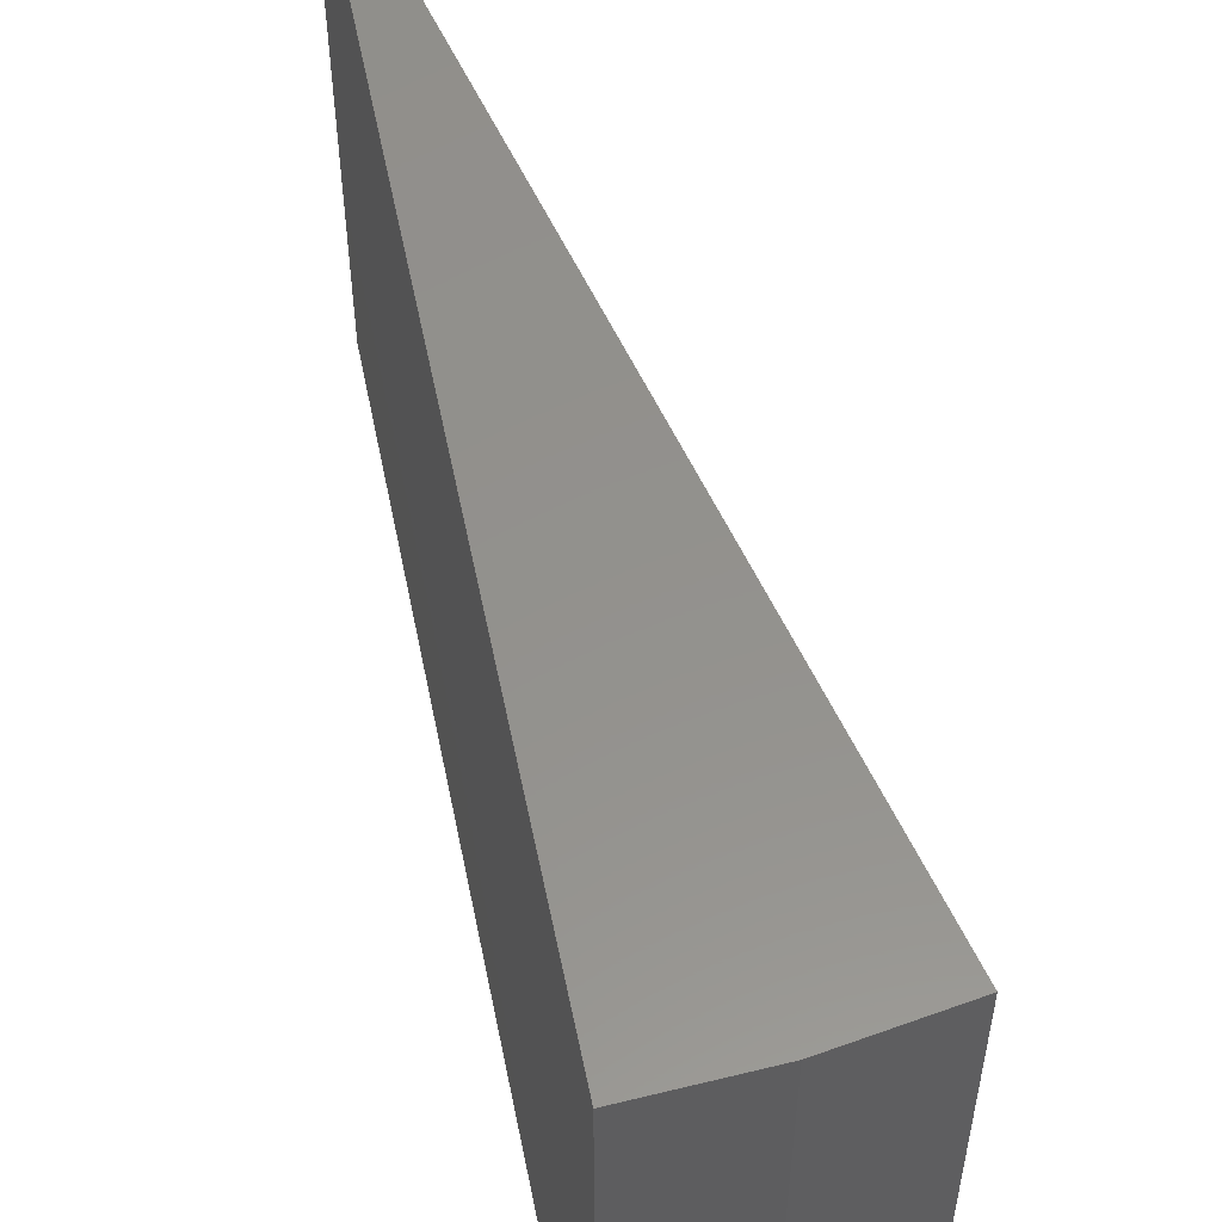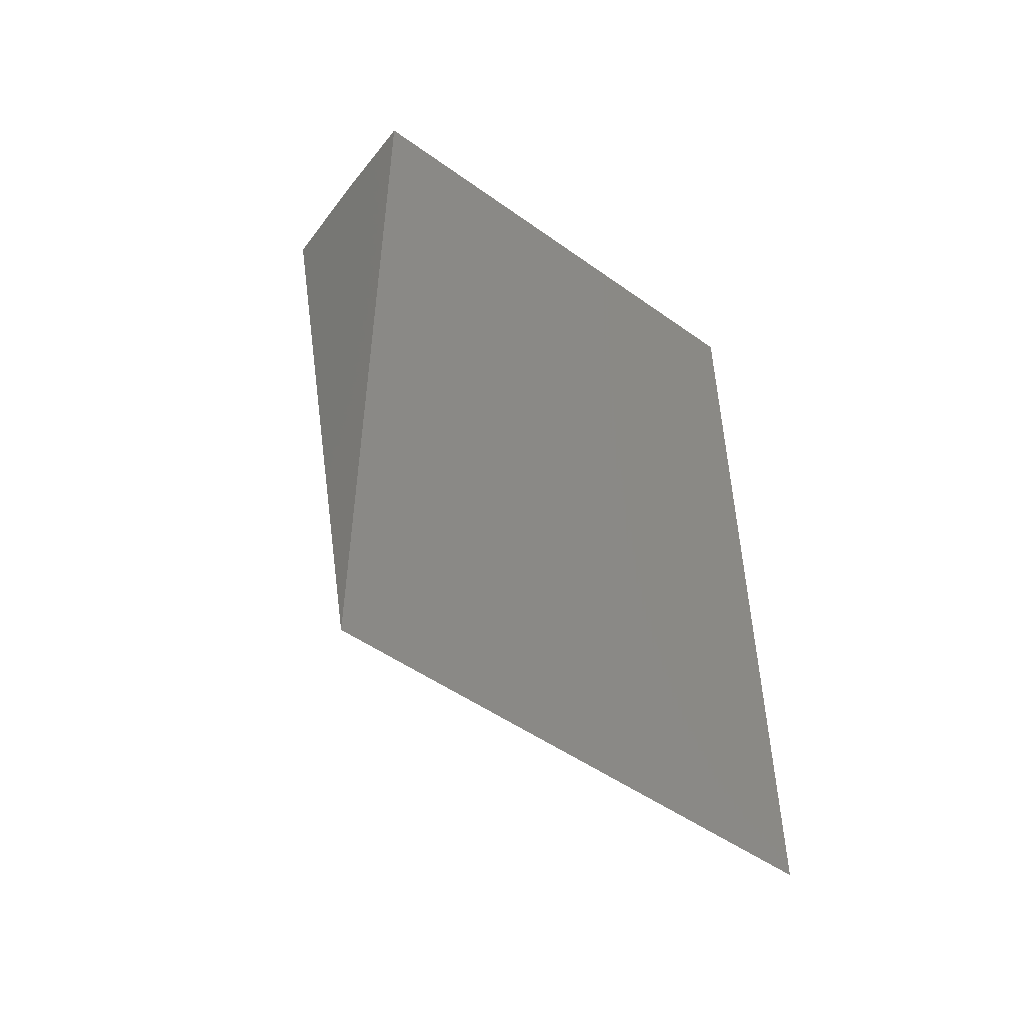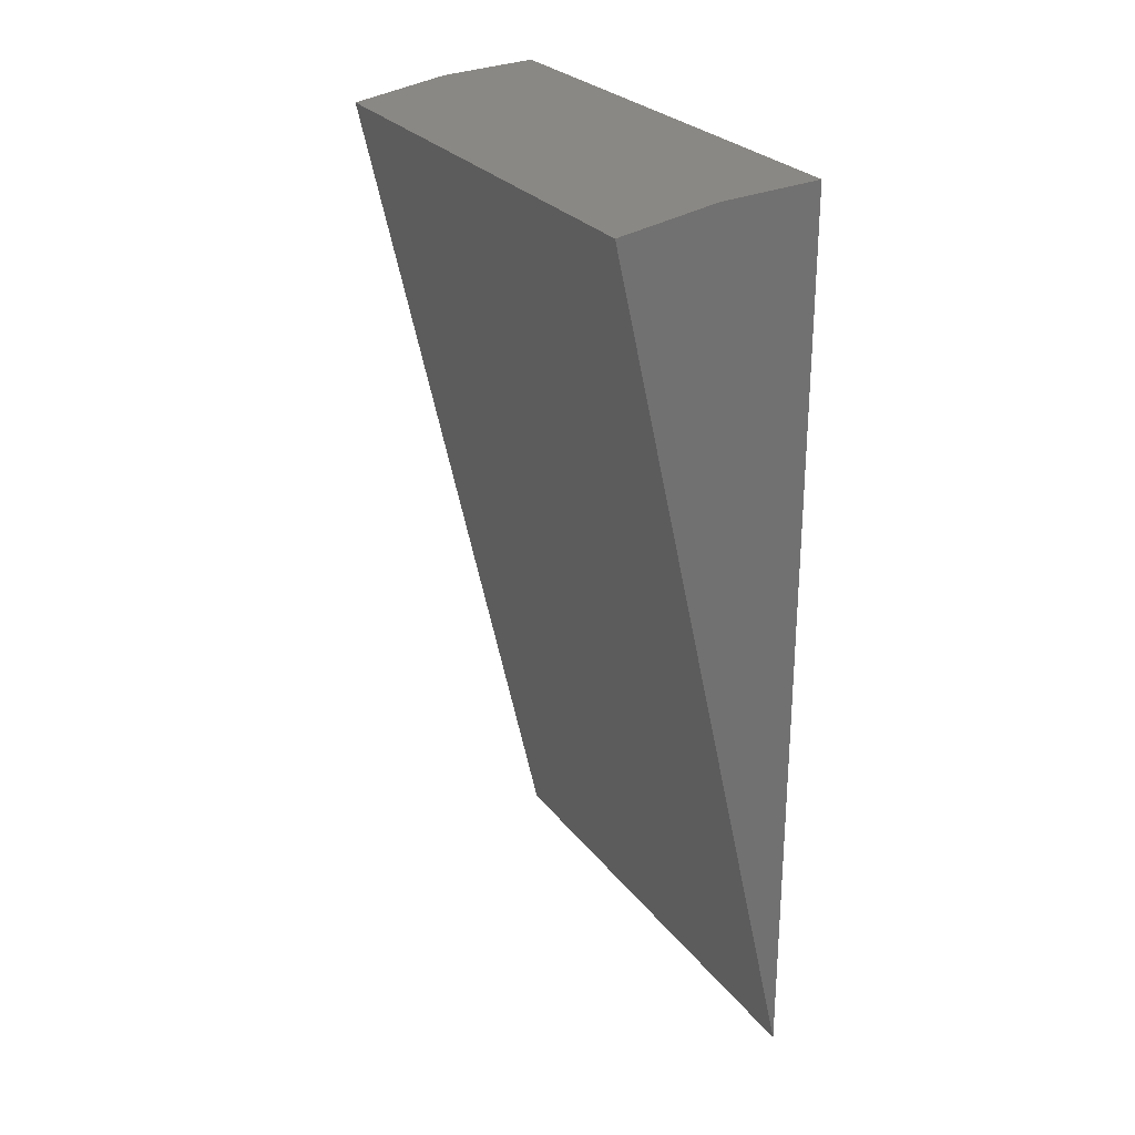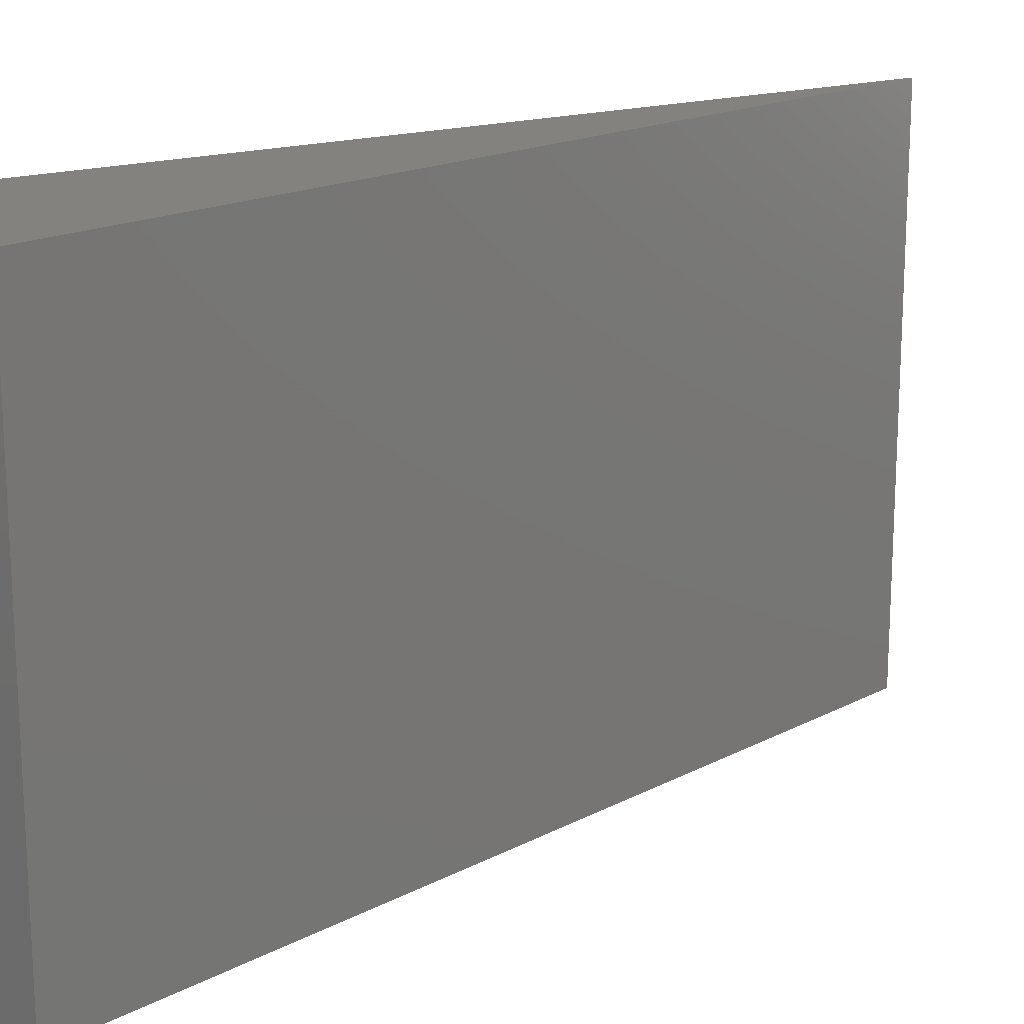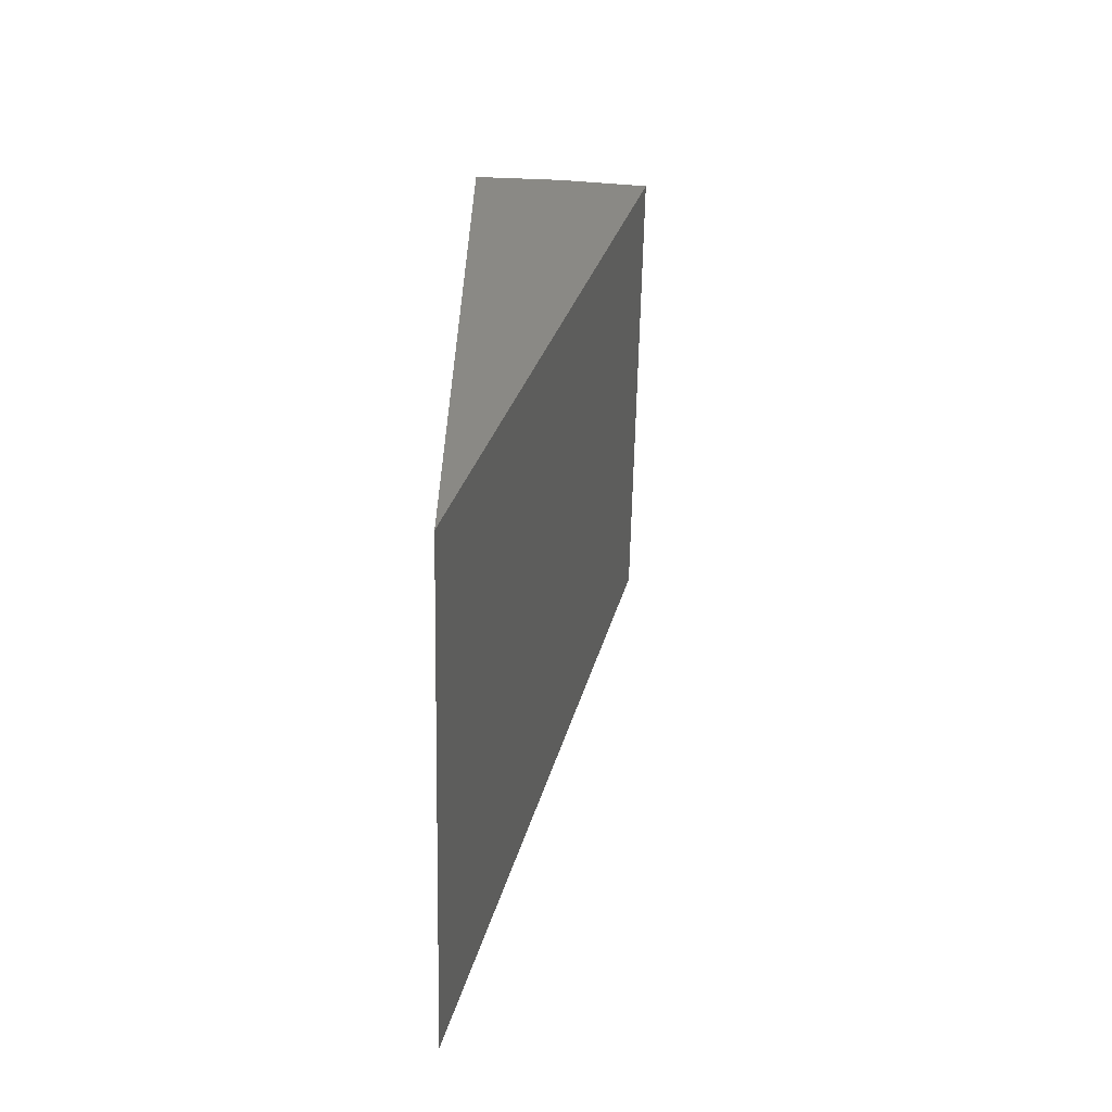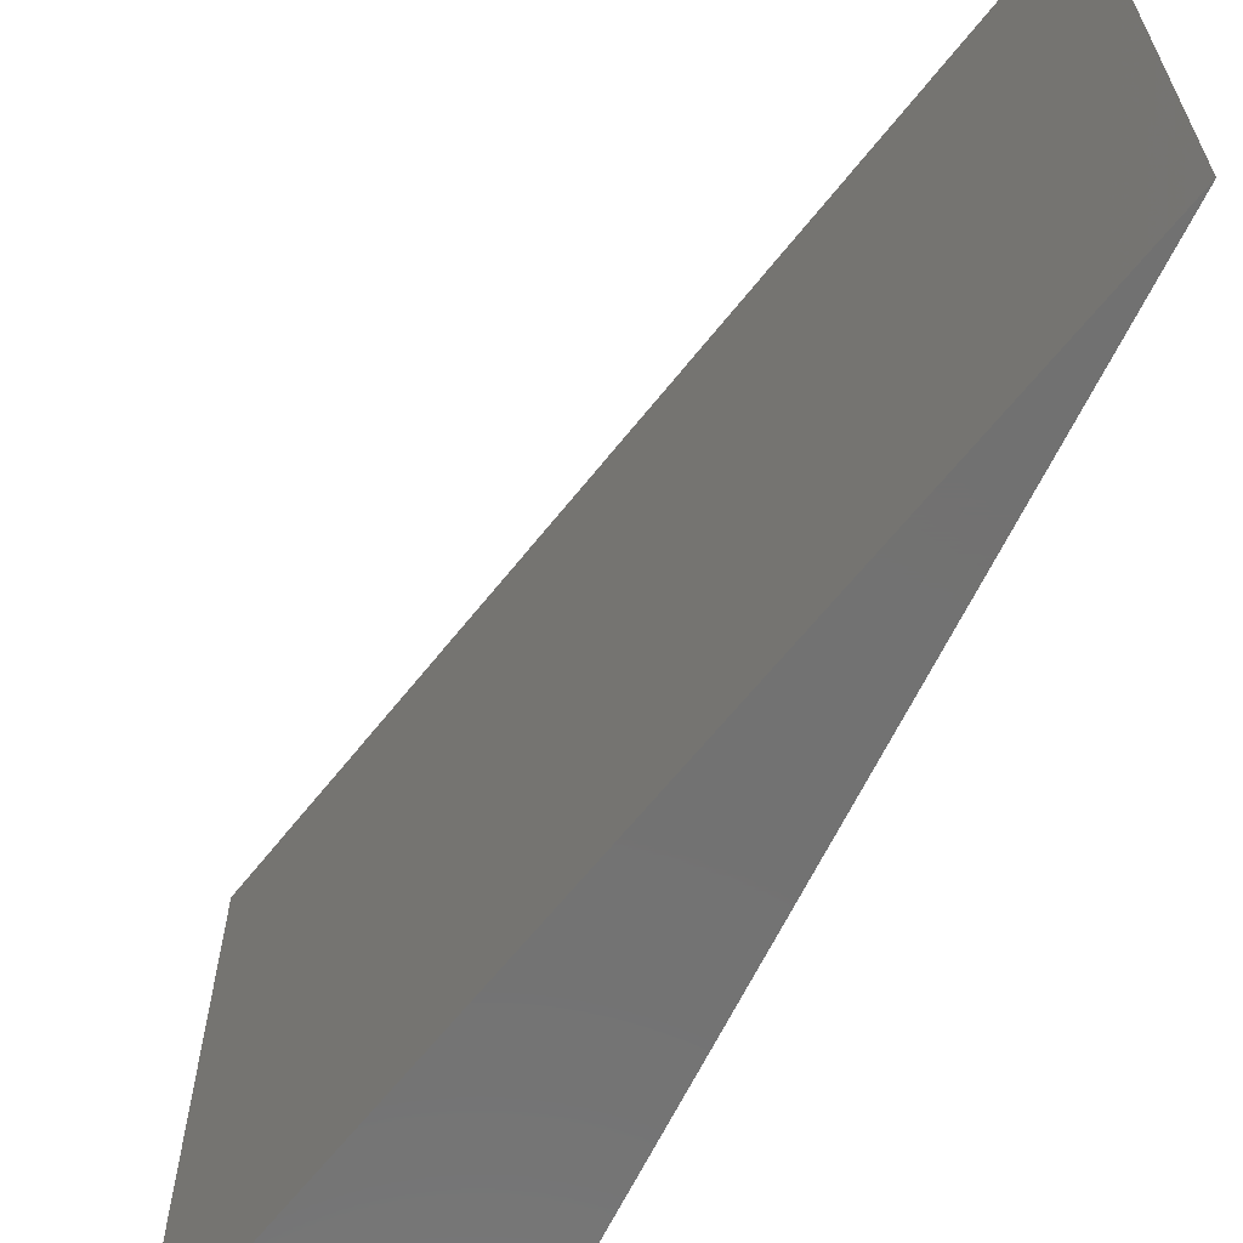
<metadata>
{"format":"stl","ext":"stl","renderer":"f3d","projection":"perspective","resolution":1024,"background":"white","views":[{"elev":55.1,"azim":-11.4,"up":"+Y"},{"elev":-50.8,"azim":-127.9,"up":"+Z"},{"elev":26.3,"azim":151.4,"up":"+Z"},{"elev":17.3,"azim":56.4,"up":"+Y"},{"elev":-61.9,"azim":-1.2,"up":"+Z"},{"elev":-63.8,"azim":154.5,"up":"+Y"}]}
</metadata>
<code>
# stl→obj: 8 verts, 12 faces
v 0 -0.4297 -0.75
v 5.904e-33 0.4387 -0.75
v 0.3299 -0.4297 0.7133
v 0.3299 0.4387 0.7133
v -1.665e-16 -0.4297 0.75
v -1.665e-16 0.4387 0.75
v 0.166 -0.4297 0.7408
v 0.166 0.4387 0.7408
f 1 2 3
f 3 2 4
f 1 5 2
f 2 5 6
f 3 7 1
f 7 5 1
f 3 4 7
f 7 4 8
f 7 8 5
f 5 8 6
f 2 8 4
f 2 6 8

</code>
